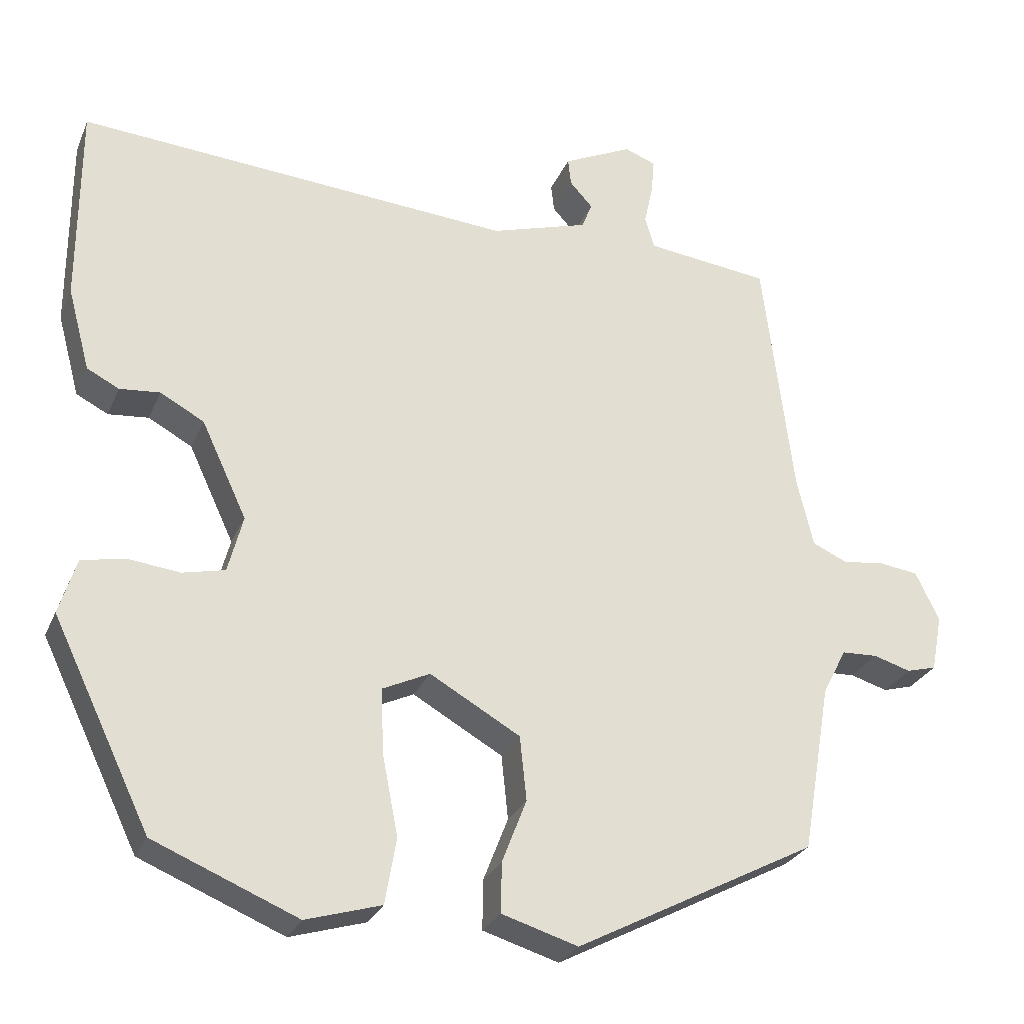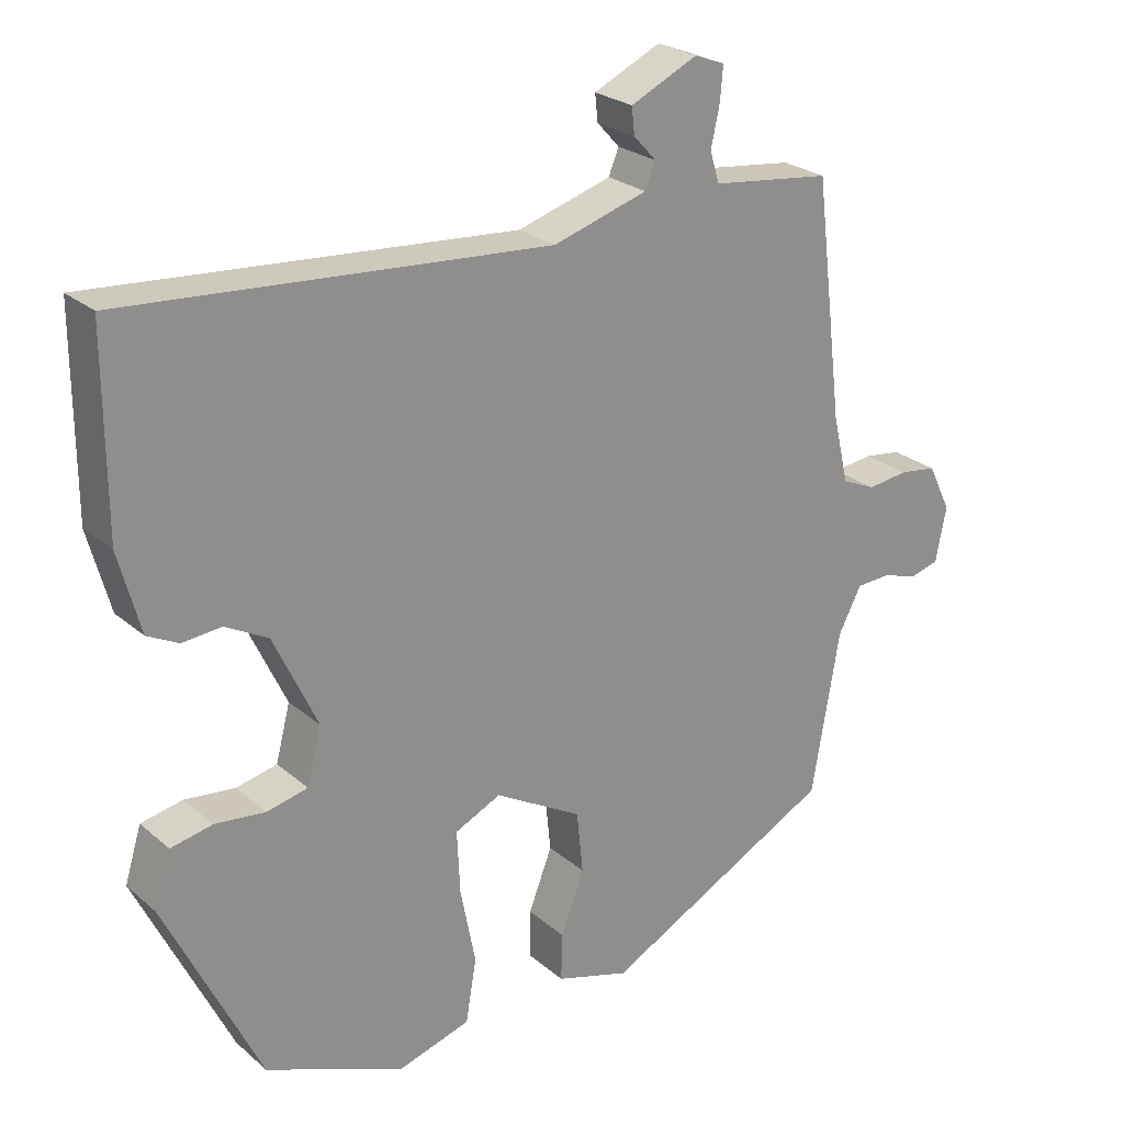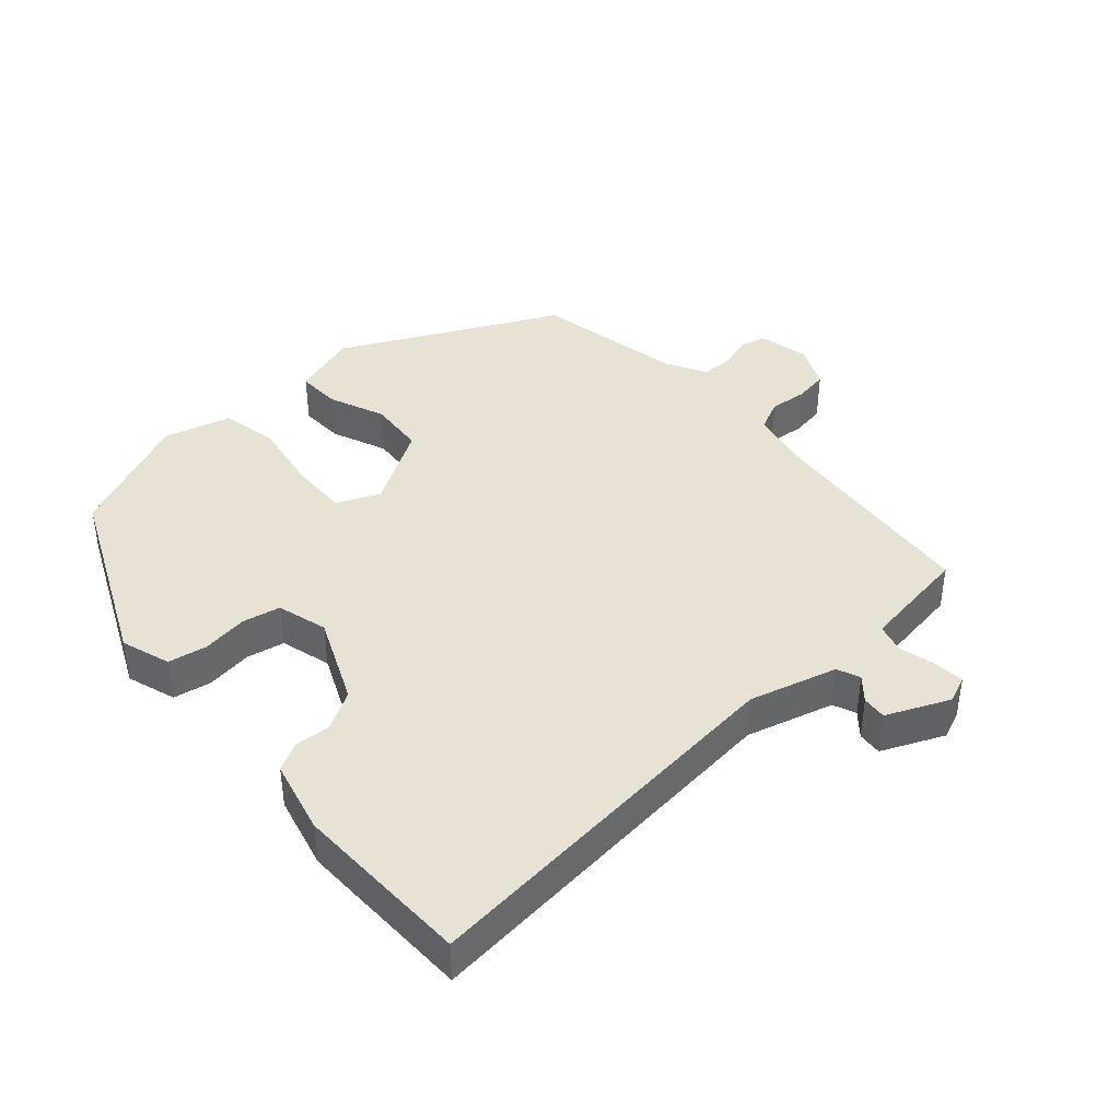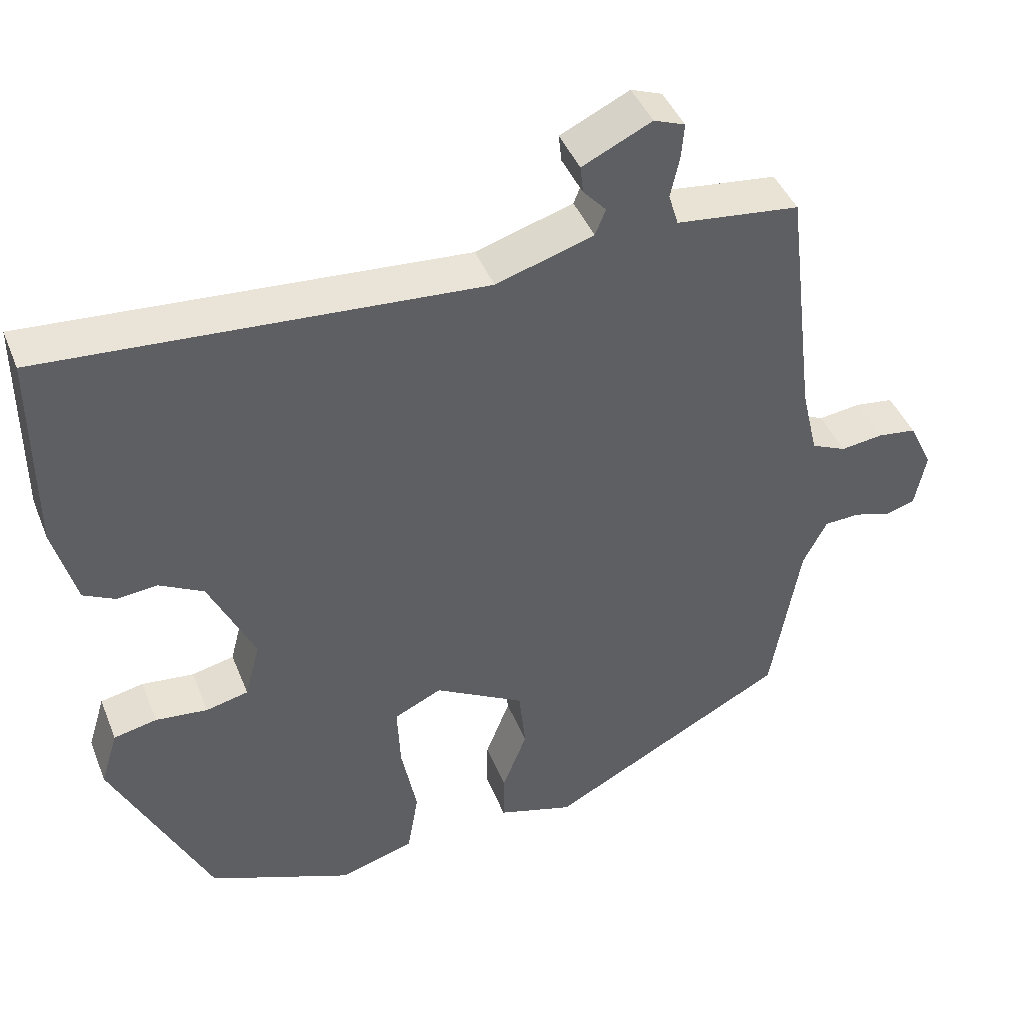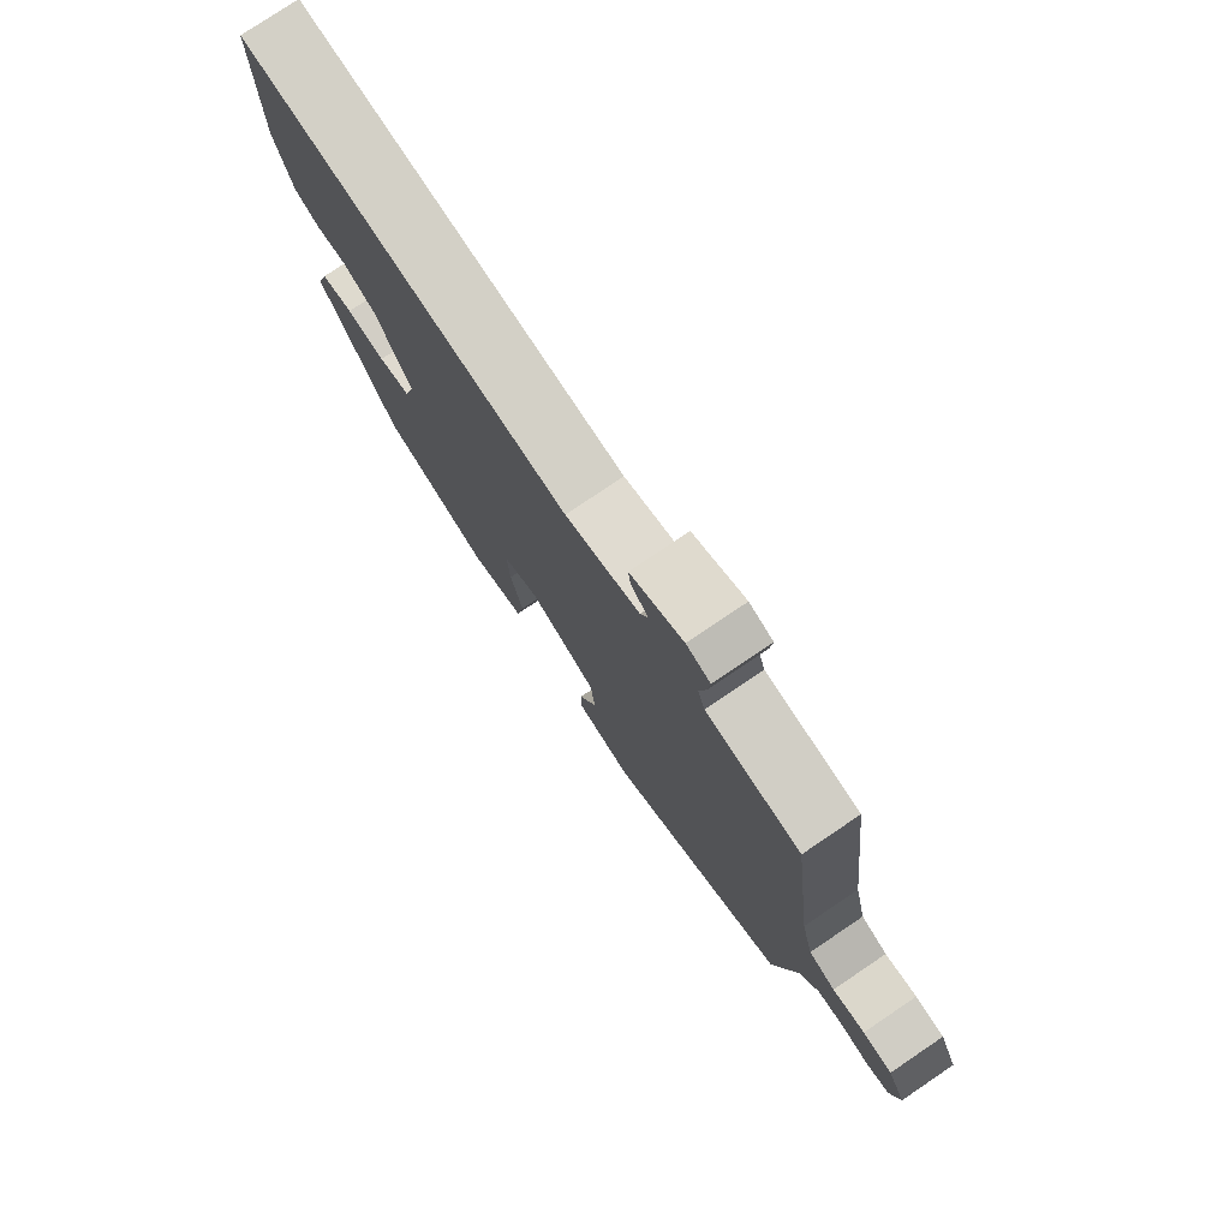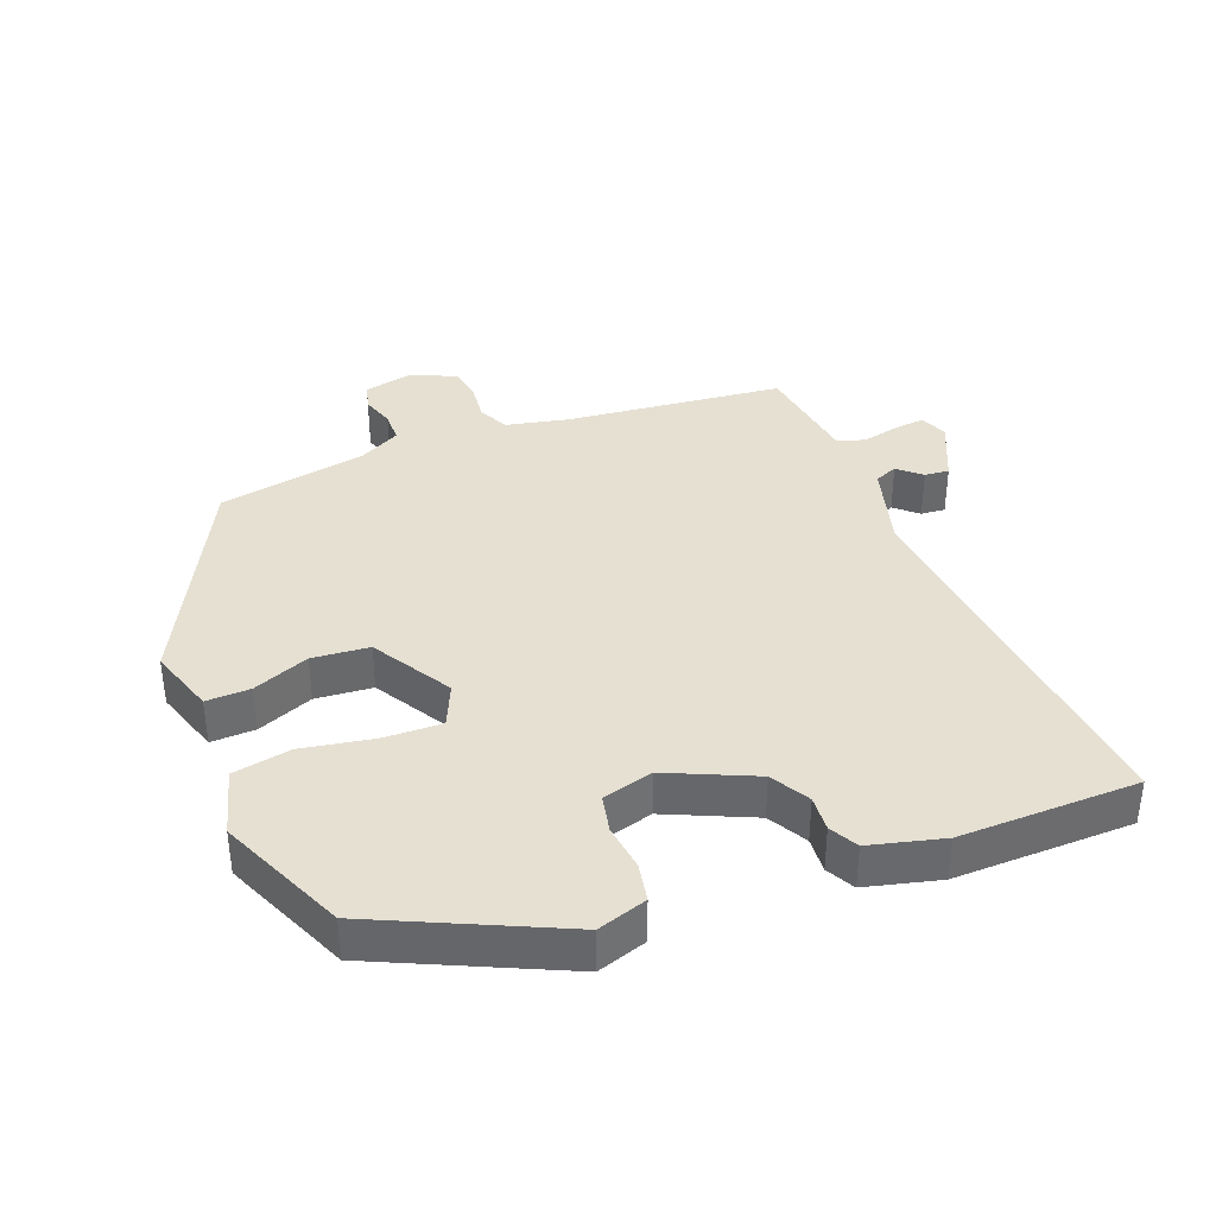
<metadata>
{"format":"obj","ext":"obj","renderer":"f3d","projection":"perspective","resolution":1024,"background":"white","views":[{"elev":-27.5,"azim":-19.7,"up":"+Z"},{"elev":24.8,"azim":-36.5,"up":"+Z"},{"elev":40.8,"azim":-43.0,"up":"+Y"},{"elev":43.3,"azim":-21.0,"up":"+Z"},{"elev":77.9,"azim":56.0,"up":"+Z"},{"elev":37.7,"azim":-112.2,"up":"+Y"}]}
</metadata>
<code>
v -0.388 0.07 -0.458
v -0.52 0.07 -0.185
v -0.497 0.07 -0.11
v -0.439 0.07 -0.098
v -0.369 0.07 -0.106
v -0.312 0.07 -0.093
v -0.292 0.07 -0.016
v -0.353 0.07 0.114
v -0.412 0.07 0.146
v -0.466 0.07 0.141
v -0.509 0.07 0.163
v -0.539 0.07 0.274
v -0.539 0.07 0.544
v 0.047 0.07 0.5
v 0.178 0.07 0.54
v 0.192 0.07 0.575
v 0.161 0.07 0.609
v 0.157 0.07 0.646
v 0.25 0.07 0.69
v 0.292 0.07 0.674
v 0.288 0.07 0.627
v 0.276 0.07 0.572
v 0.289 0.07 0.529
v 0.363 0.07 0.52
v 0.455 0.07 0.509
v 0.495 0.07 0.18
v 0.517 0.07 0.086
v 0.564 0.07 0.065
v 0.621 0.07 0.072
v 0.673 0.07 0.065
v 0.705 0.07 -0.001
v 0.69 0.07 -0.077
v 0.65 0.07 -0.088
v 0.6 0.07 -0.073
v 0.552 0.07 -0.075
v 0.52 0.07 -0.137
v 0.481 0.07 -0.364
v 0.158 0.07 -0.533
v 0.056 0.07 -0.502
v 0.057 0.07 -0.435
v 0.09 0.07 -0.35
v 0.081 0.07 -0.264
v -0.04 0.07 -0.195
v -0.104 0.07 -0.225
v -0.1 0.07 -0.313
v -0.079 0.07 -0.42
v -0.094 0.07 -0.508
v -0.195 0.07 -0.538
v -0.388 0 -0.458
v -0.52 0 -0.185
v -0.497 0 -0.11
v -0.439 0 -0.098
v -0.369 0 -0.106
v -0.312 0 -0.093
v -0.292 0 -0.016
v -0.353 0 0.114
v -0.412 0 0.146
v -0.466 0 0.141
v -0.509 0 0.163
v -0.539 0 0.274
v -0.539 0 0.544
v 0.047 0 0.5
v 0.178 0 0.54
v 0.192 0 0.575
v 0.161 0 0.609
v 0.157 0 0.646
v 0.25 0 0.69
v 0.292 0 0.674
v 0.288 0 0.627
v 0.276 0 0.572
v 0.289 0 0.529
v 0.363 0 0.52
v 0.455 0 0.509
v 0.495 0 0.18
v 0.517 0 0.086
v 0.564 0 0.065
v 0.621 0 0.072
v 0.673 0 0.065
v 0.705 0 -0.001
v 0.69 0 -0.077
v 0.65 0 -0.088
v 0.6 0 -0.073
v 0.552 0 -0.075
v 0.52 0 -0.137
v 0.481 0 -0.364
v 0.158 0 -0.533
v 0.056 0 -0.502
v 0.057 0 -0.435
v 0.09 0 -0.35
v 0.081 0 -0.264
v -0.04 0 -0.195
v -0.104 0 -0.225
v -0.1 0 -0.313
v -0.079 0 -0.42
v -0.094 0 -0.508
v -0.195 0 -0.538
f 3 4 5
f 2 3 5
f 1 2 5
f 48 1 5
f 47 48 5
f 46 47 5
f 45 46 5
f 44 45 5 6
f 43 44 6 7
f 42 43 7 8
f 39 40 41
f 38 39 41
f 37 38 41
f 36 37 41
f 35 36 41 42
f 32 33 34
f 31 32 34
f 30 31 34
f 29 30 34
f 28 29 34
f 27 28 34 35
f 35 42 8
f 27 35 8
f 26 27 8
f 20 21 22
f 19 20 22
f 18 19 22
f 17 18 22
f 16 17 22
f 15 16 22 23
f 14 15 23 24
f 12 13 14
f 11 12 14
f 10 11 14
f 9 10 14
f 24 25 26
f 14 24 26
f 9 14 26
f 8 9 26
f 53 52 51
f 53 51 50
f 53 50 49
f 53 49 96
f 53 96 95
f 53 95 94
f 53 94 93
f 54 53 93 92
f 55 54 92 91
f 56 55 91 90
f 89 88 87
f 89 87 86
f 89 86 85
f 89 85 84
f 90 89 84 83
f 82 81 80
f 82 80 79
f 82 79 78
f 82 78 77
f 82 77 76
f 83 82 76 75
f 56 90 83
f 56 83 75
f 56 75 74
f 70 69 68
f 70 68 67
f 70 67 66
f 70 66 65
f 70 65 64
f 71 70 64 63
f 72 71 63 62
f 62 61 60
f 62 60 59
f 62 59 58
f 62 58 57
f 74 73 72
f 74 72 62
f 74 62 57
f 74 57 56
f 1 49 50 2
f 2 50 51 3
f 3 51 52 4
f 4 52 53 5
f 5 53 54 6
f 6 54 55 7
f 7 55 56 8
f 8 56 57 9
f 9 57 58 10
f 10 58 59 11
f 11 59 60 12
f 12 60 61 13
f 13 61 62 14
f 14 62 63 15
f 15 63 64 16
f 16 64 65 17
f 17 65 66 18
f 18 66 67 19
f 19 67 68 20
f 20 68 69 21
f 21 69 70 22
f 22 70 71 23
f 23 71 72 24
f 24 72 73 25
f 25 73 74 26
f 26 74 75 27
f 27 75 76 28
f 28 76 77 29
f 29 77 78 30
f 30 78 79 31
f 31 79 80 32
f 32 80 81 33
f 33 81 82 34
f 34 82 83 35
f 35 83 84 36
f 36 84 85 37
f 37 85 86 38
f 38 86 87 39
f 39 87 88 40
f 40 88 89 41
f 41 89 90 42
f 42 90 91 43
f 43 91 92 44
f 44 92 93 45
f 45 93 94 46
f 46 94 95 47
f 47 95 96 48
f 48 96 49 1

</code>
